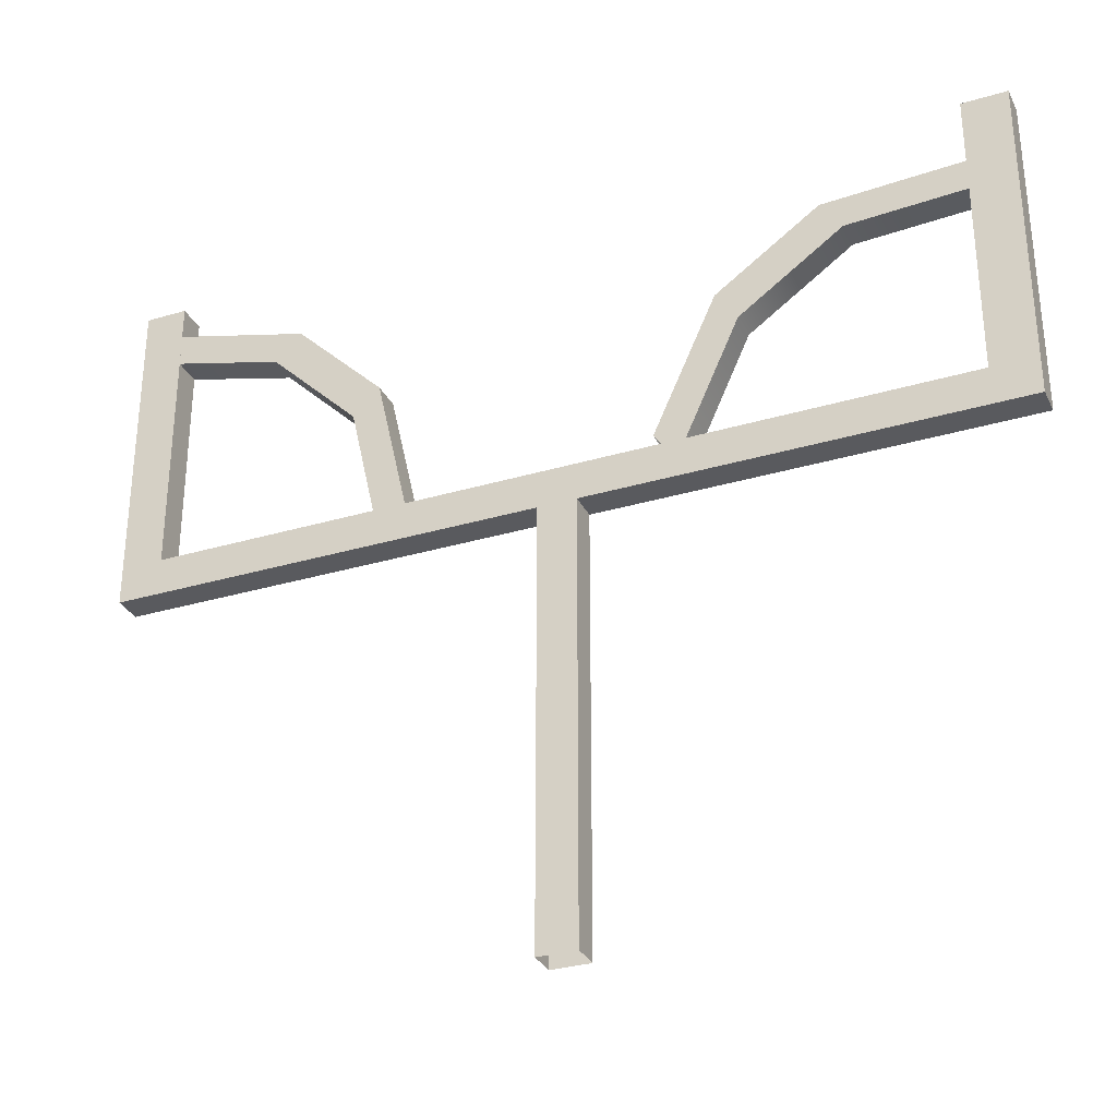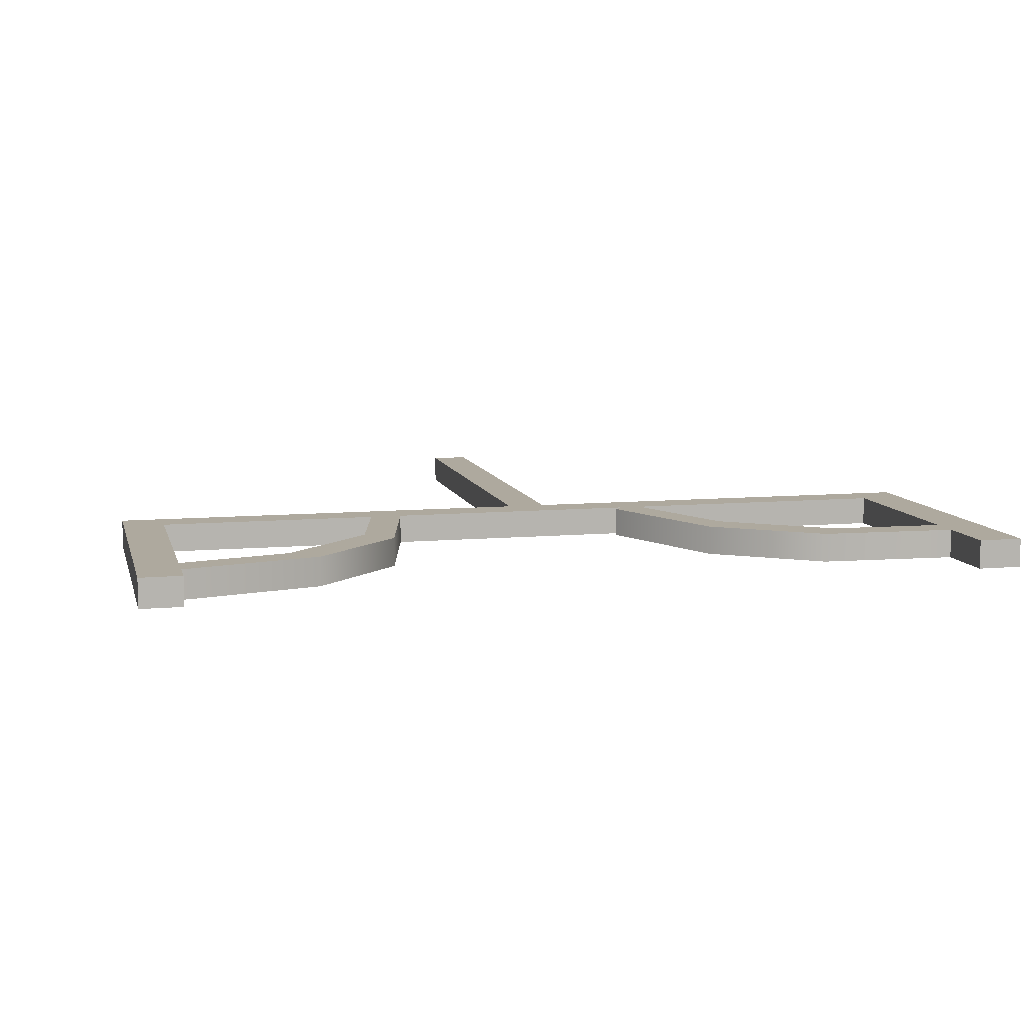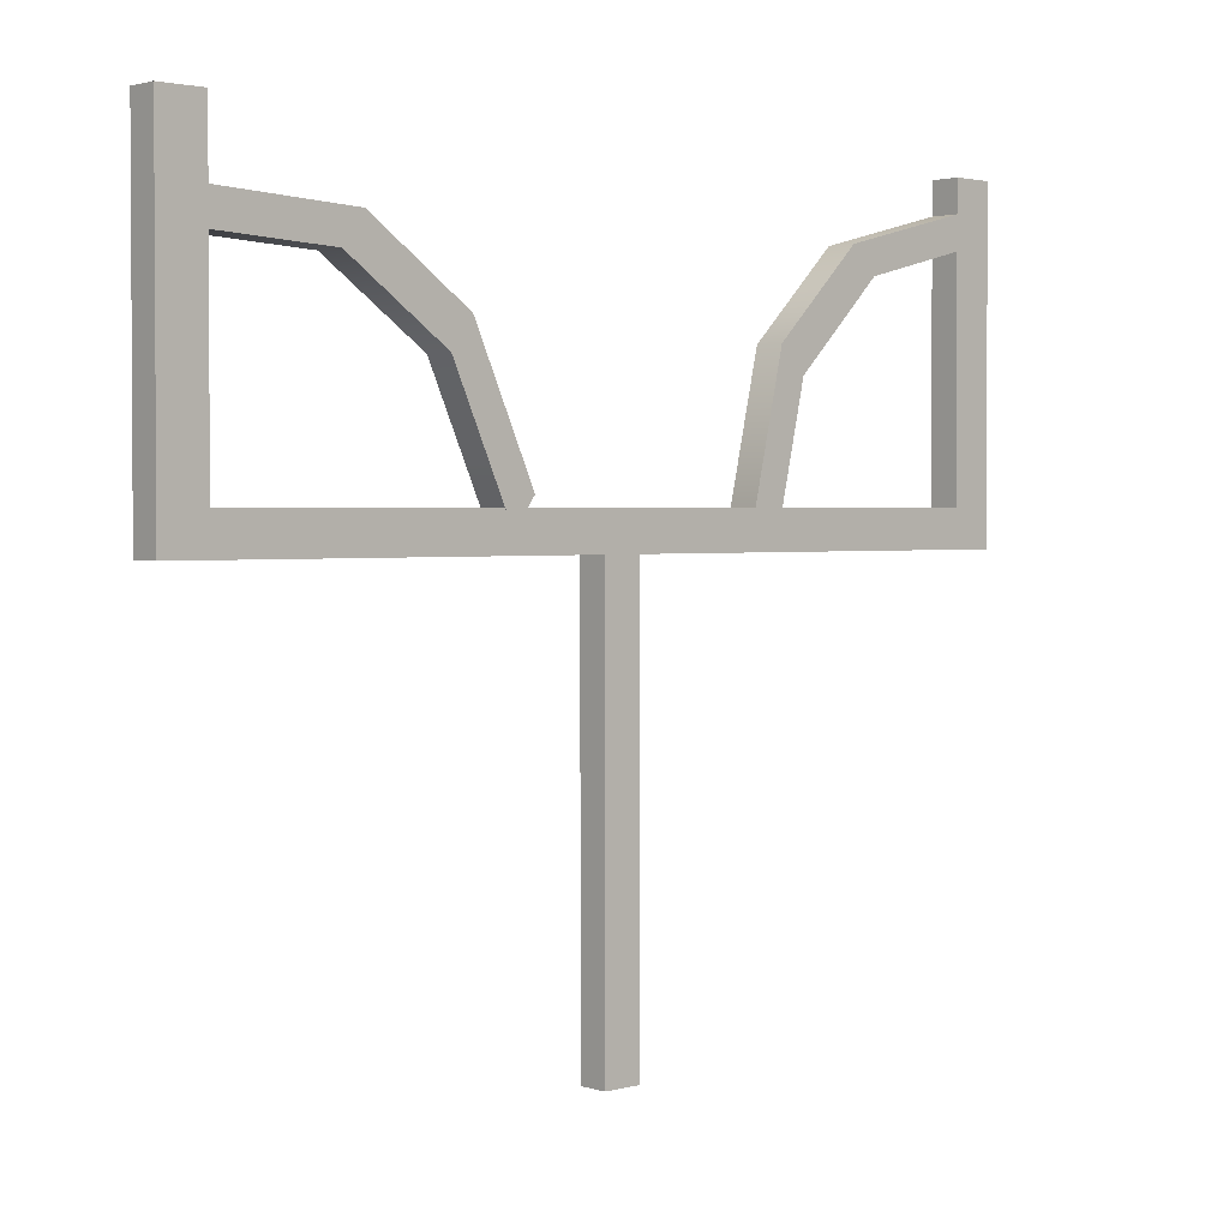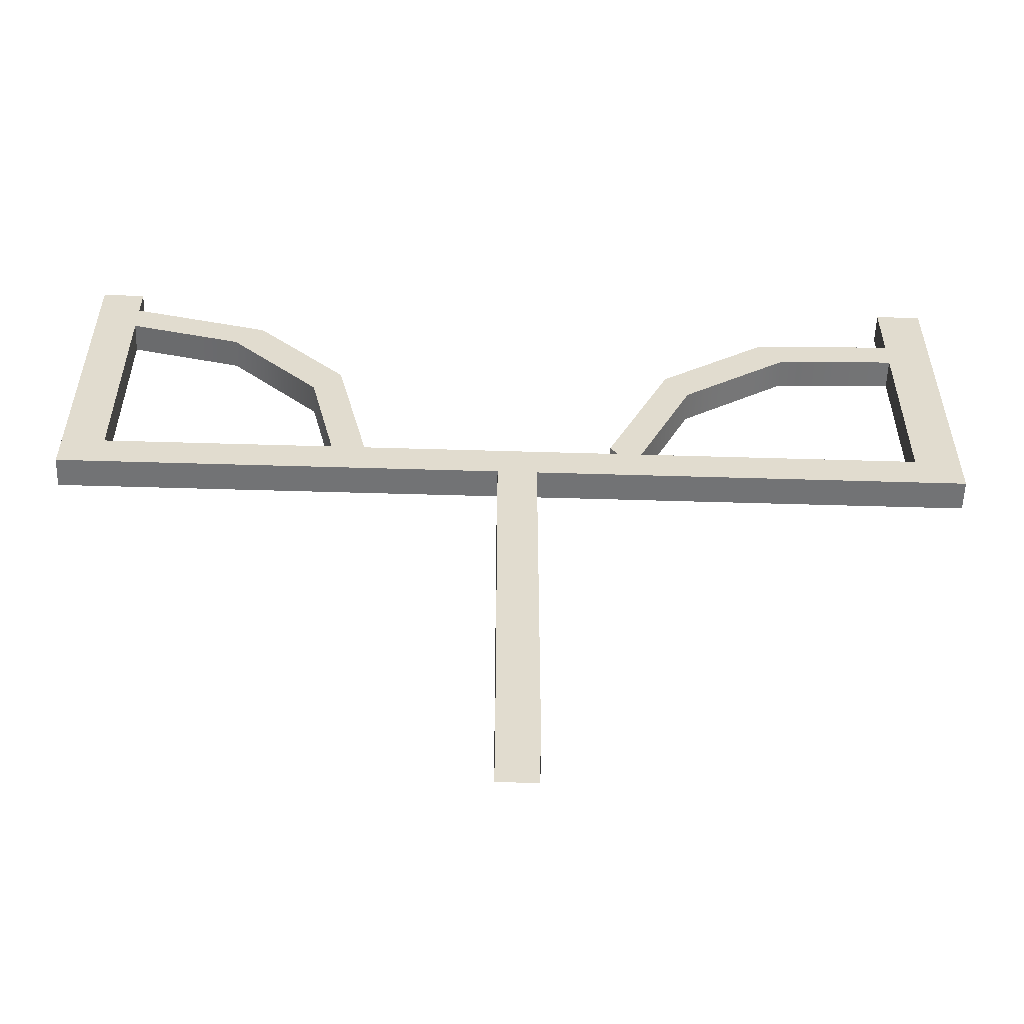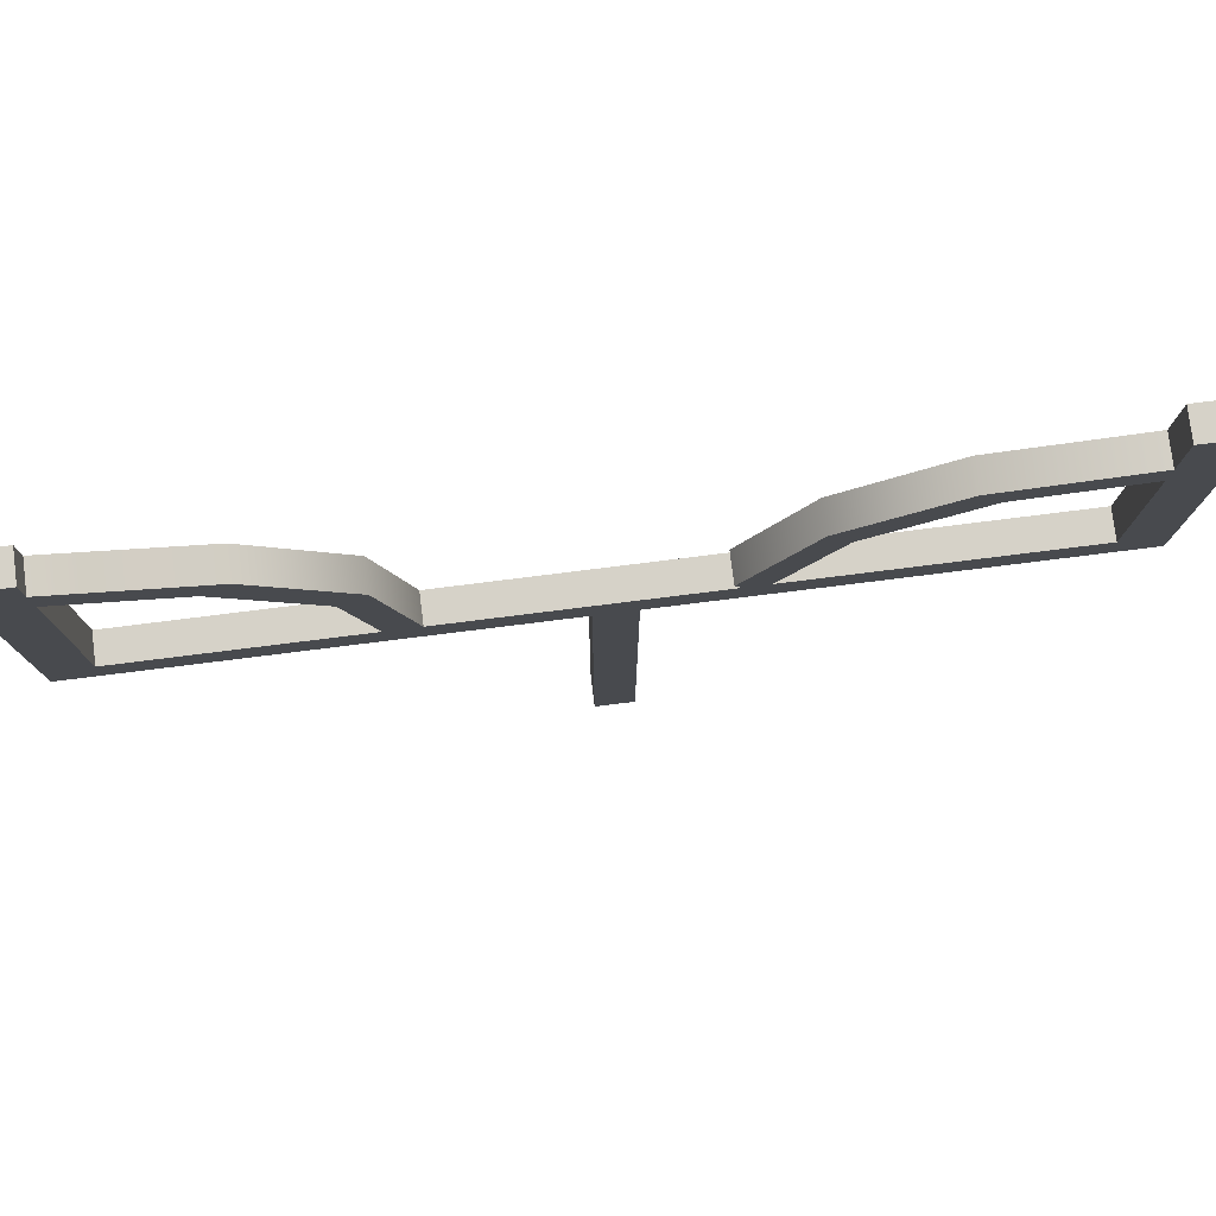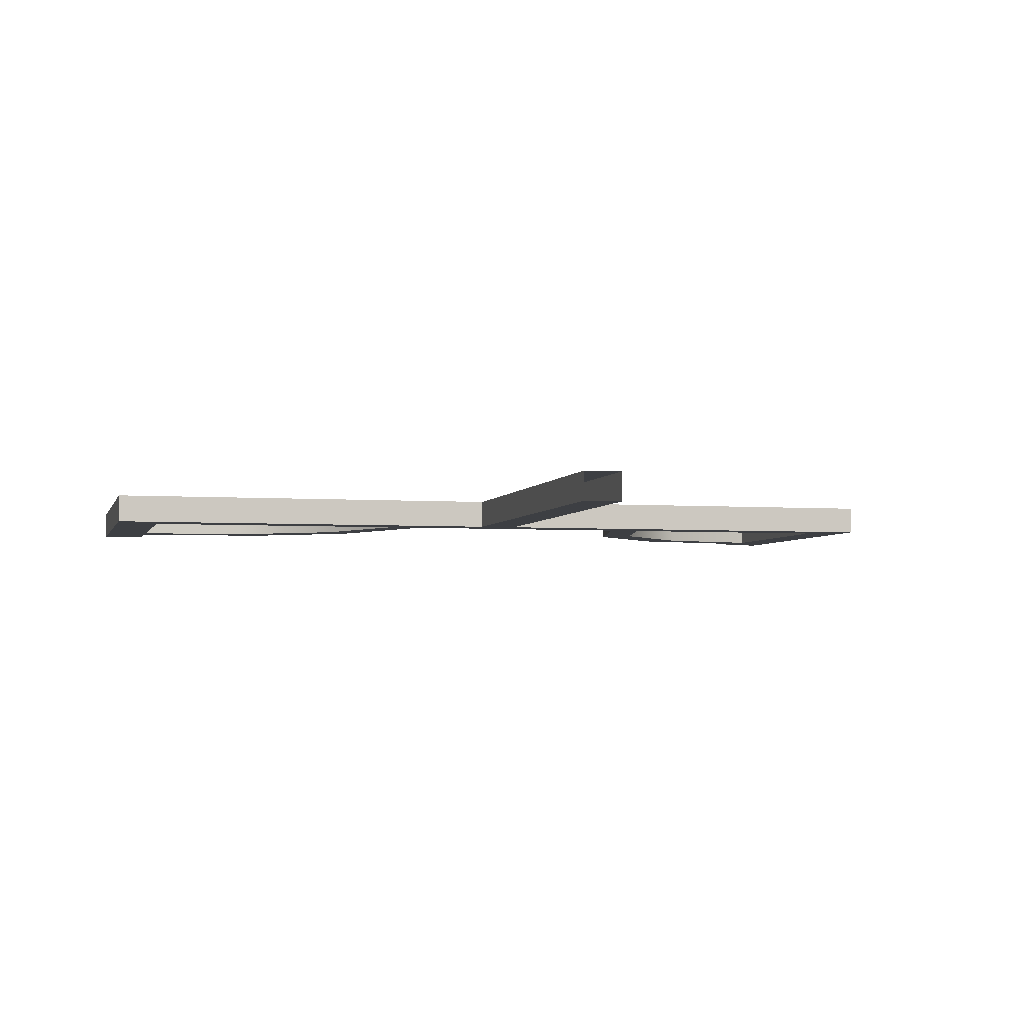
<metadata>
{"format":"obj","ext":"obj","renderer":"f3d","projection":"perspective","resolution":1024,"background":"white","views":[{"elev":-31.4,"azim":22.9,"up":"+Z"},{"elev":9.1,"azim":-13.5,"up":"+Y"},{"elev":2.1,"azim":137.2,"up":"+Z"},{"elev":-55.9,"azim":-1.8,"up":"+Z"},{"elev":78.3,"azim":-7.1,"up":"+Z"},{"elev":-3.9,"azim":165.9,"up":"+Y"}]}
</metadata>
<code>
g mesh01
v -0.1263 -0.09875 0.00042
v -0.1263 0.09881 0.00042
v 0.1326 0.09881 2.891
v 0.1326 -0.09875 2.891
v -0.1263 0.09881 2.891
v -0.1263 -0.09875 2.891
v -0.1263 -0.09875 3.142
v -0.1263 0.09881 3.142
v 0.1326 -0.09875 3.142
v 0.1326 0.09881 3.142
v -3.029 0.09878 3.142
v -3.029 -0.09878 3.142
v -3.029 -0.09878 2.891
v -3.029 0.09878 2.891
v -2.746 0.09878 2.891
v -2.746 0.09878 3.142
v -2.746 -0.09878 3.142
v -2.746 -0.09878 2.891
v 2.671 0.09883 3.142
v 2.671 -0.09872 3.142
v 2.671 -0.09872 2.891
v 2.671 0.09883 2.891
v 2.973 0.09883 2.891
v 2.973 -0.09872 2.891
v 2.973 -0.09872 3.142
v 2.973 0.09883 3.142
v 2.973 0.09884 5.115
v 2.973 -0.09872 5.115
v 2.671 -0.09872 5.115
v 2.671 0.09883 5.115
v -2.746 -0.09878 5.128
v -2.746 0.09878 5.128
v -3.029 -0.09878 5.128
v -3.029 0.09878 5.128
v 0.1326 0.09881 0.00042
v 0.1326 -0.09875 0.00042
v 2.851 0.09883 4.462
v 2.851 -0.09872 4.462
v 2.707 -0.09872 4.668
v 2.707 0.09883 4.668
v 0.6278 0.09881 3.212
v 0.6278 -0.09875 3.212
v 0.7719 -0.09875 3.006
v 0.7719 0.09881 3.006
v 1.885 -0.09873 4.414
v 1.191 -0.09874 3.929
v 1.885 0.09882 4.414
v 1.191 0.09882 3.929
v 1.74 0.09882 4.62
v 1.047 0.09882 4.135
v 1.74 -0.09873 4.62
v 1.047 -0.09874 4.135
v -1.827 -0.09874 4.671
v -1.229 -0.09873 4.073
v -1.827 0.09882 4.671
v -1.229 0.09882 4.073
v -2.005 0.09882 4.493
v -1.407 0.09882 3.895
v -2.005 -0.09874 4.493
v -1.407 -0.09873 3.895
v -2.987 0.09881 4.746
v -2.987 -0.09875 4.746
v -2.809 -0.09875 4.924
v -2.809 0.09881 4.924
v -1.014 0.09883 3.129
v -1.014 -0.09872 3.129
v -1.192 -0.09872 2.951
v -1.192 0.09883 2.951
f 6 4 9 7
f 3 5 8 10
f 7 9 10 8
f 14 13 12 11
f 5 15 16 8
f 15 14 11 16
f 8 16 17 7
f 7 17 18 6
f 17 12 13 18
f 6 18 15 5
f 18 13 14 15
f 10 9 20 19
f 3 10 19 22
f 9 4 21 20
f 4 3 22 21
f 21 22 23 24
f 20 21 24 25
f 22 19 26 23
f 24 23 26 25
f 25 26 27 28
f 26 19 30 27
f 20 25 28 29
f 19 20 29 30
f 30 29 28 27
f 17 16 32 31
f 12 17 31 33
f 16 11 34 32
f 11 12 33 34
f 32 34 33 31
f 35 3 4 36
f 2 5 3 35
f 6 1 36 4
f 1 6 5 2
f 44 48 46 43
f 48 47 45 46
f 47 37 38 45
f 43 46 52 42
f 46 45 51 52
f 45 38 39 51
f 41 50 48 44
f 50 49 47 48
f 49 40 37 47
f 42 52 50 41
f 52 51 49 50
f 51 39 40 49
f 54 66 65 56
f 53 54 56 55
f 63 53 55 64
f 56 65 68 58
f 55 56 58 57
f 64 55 57 61
f 60 67 66 54
f 59 60 54 53
f 62 59 53 63
f 58 68 67 60
f 57 58 60 59
f 61 57 59 62

</code>
